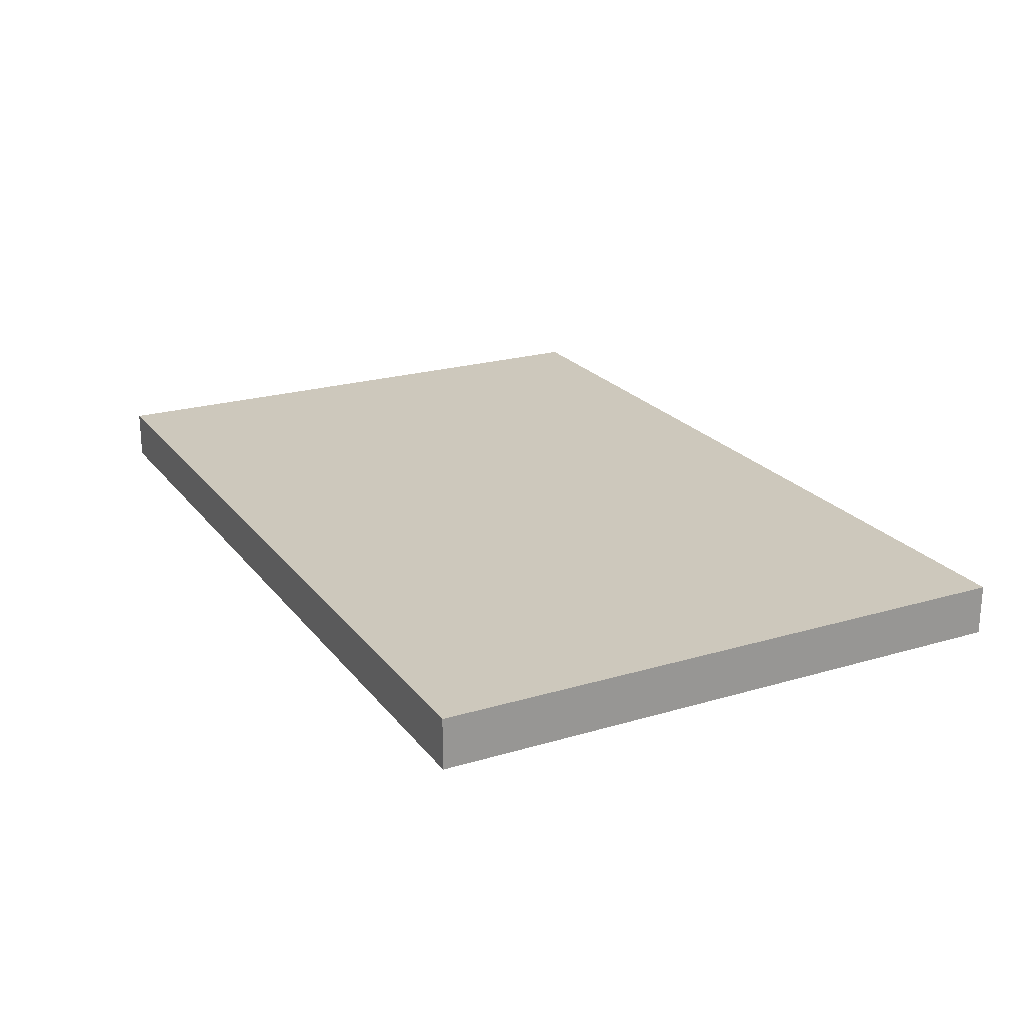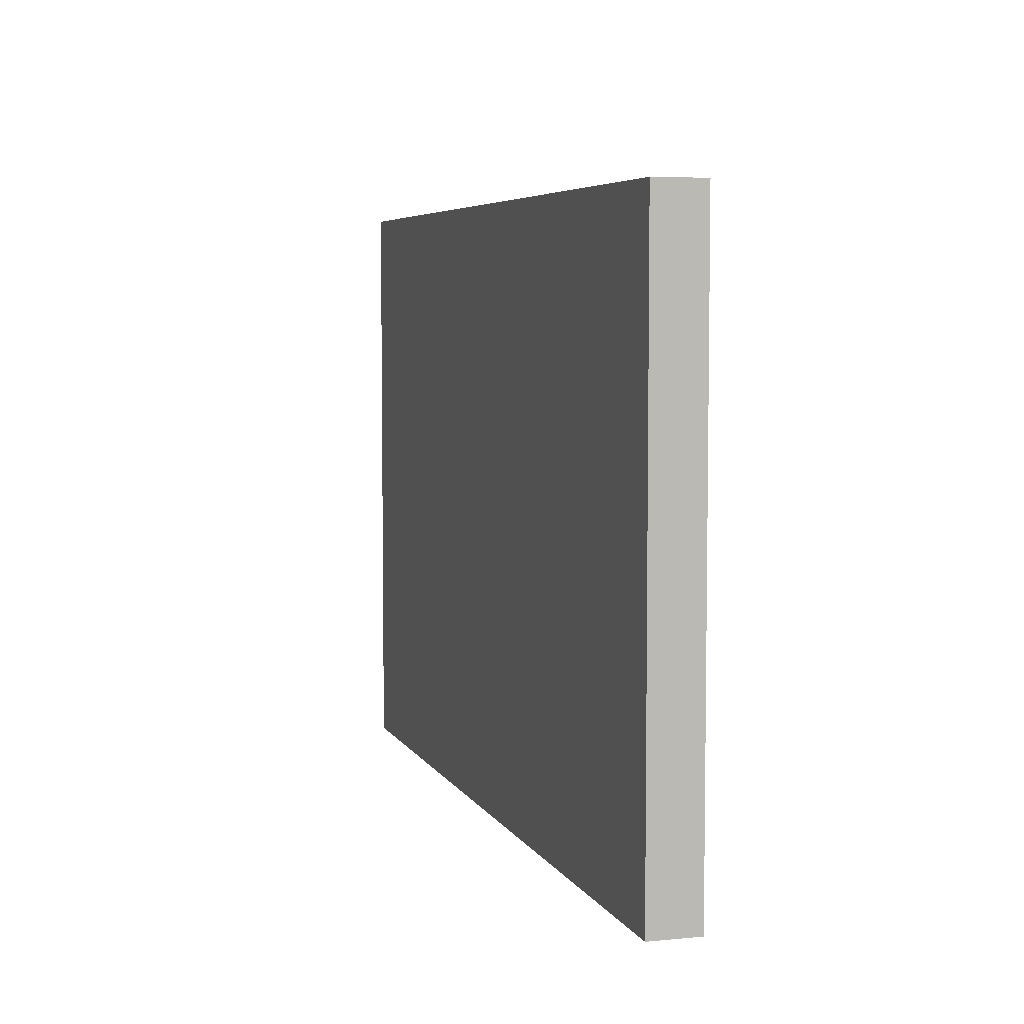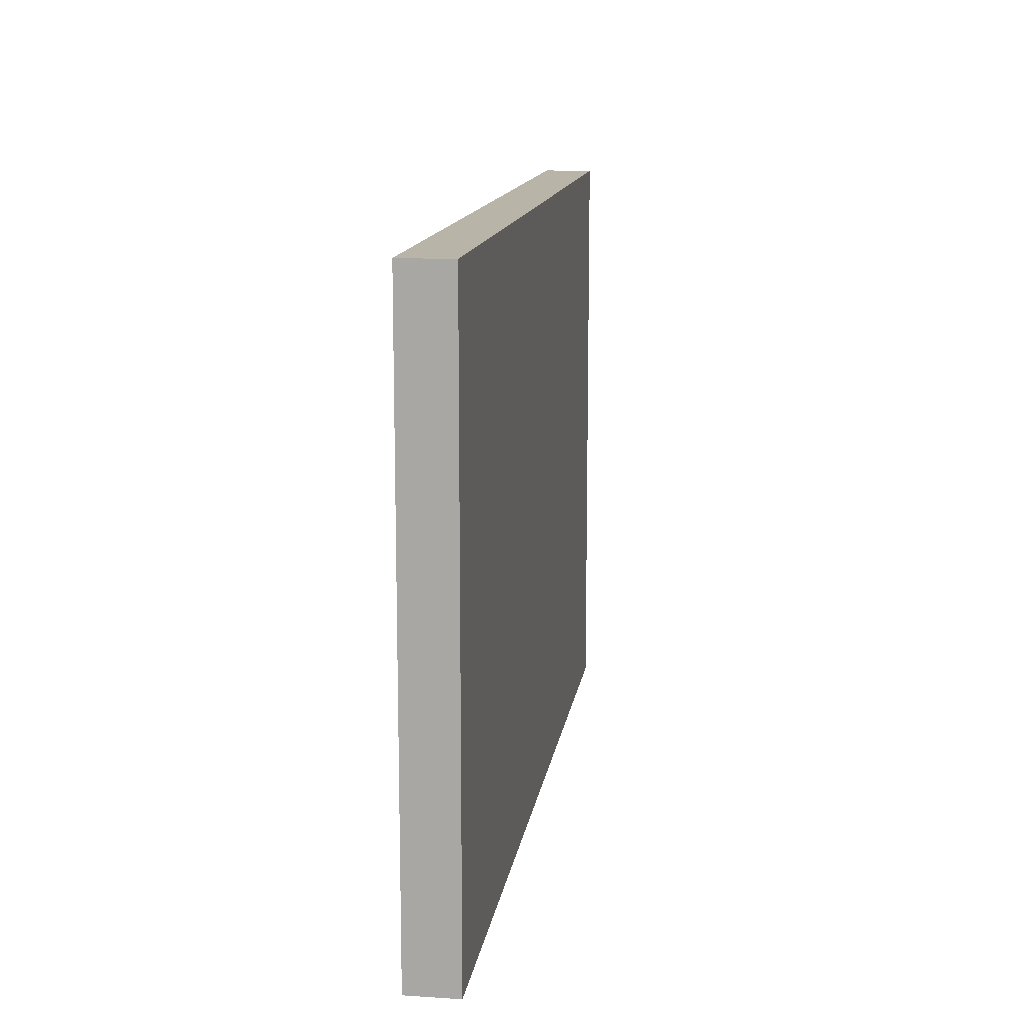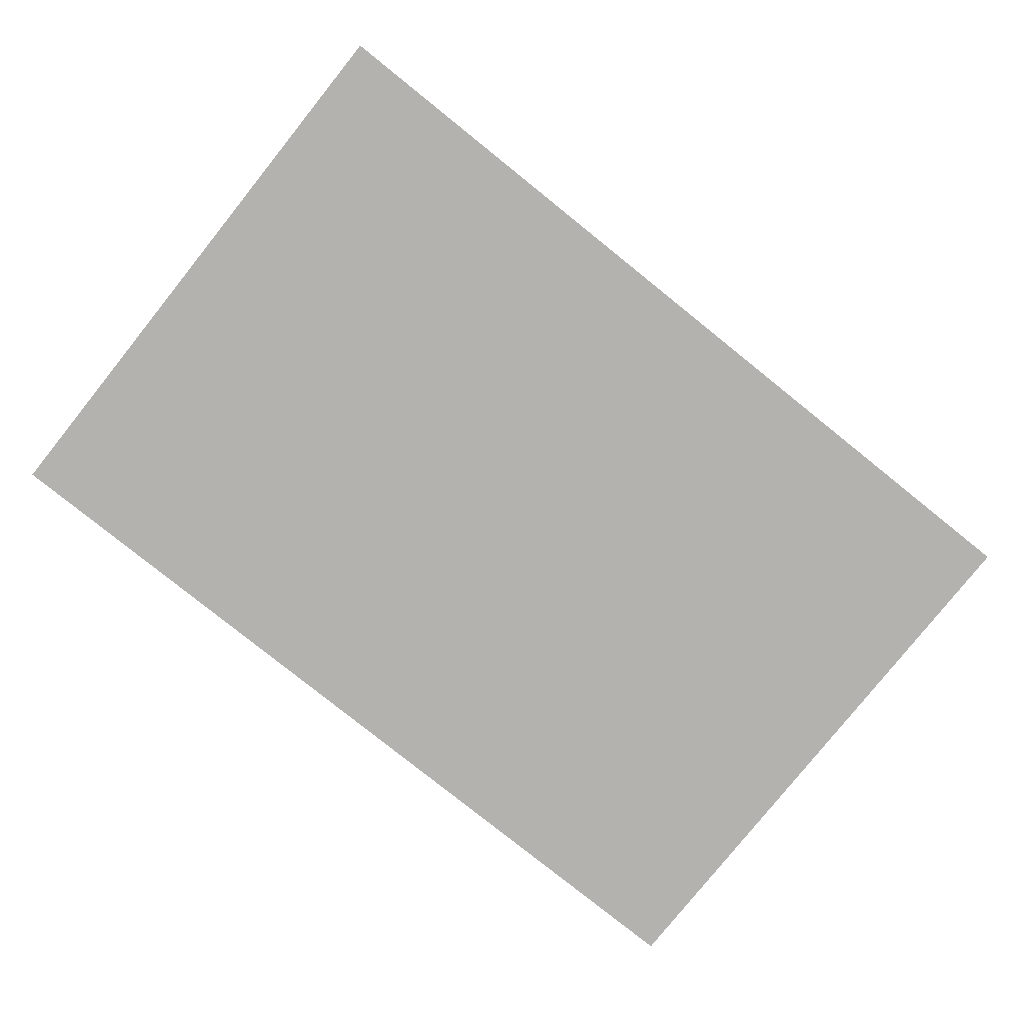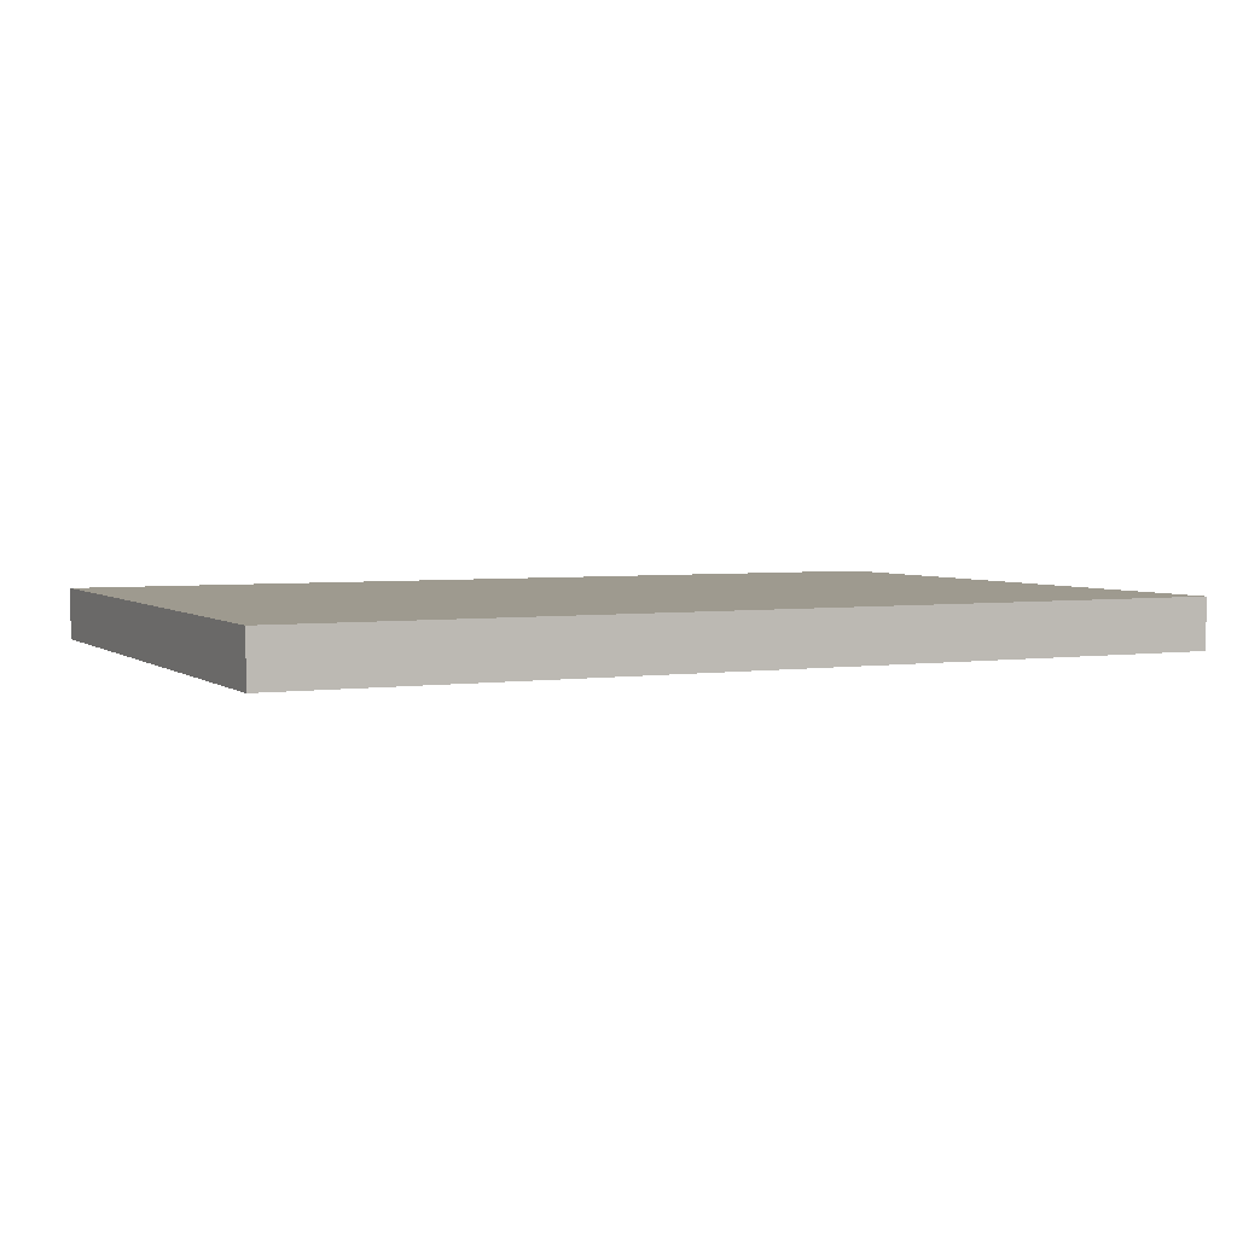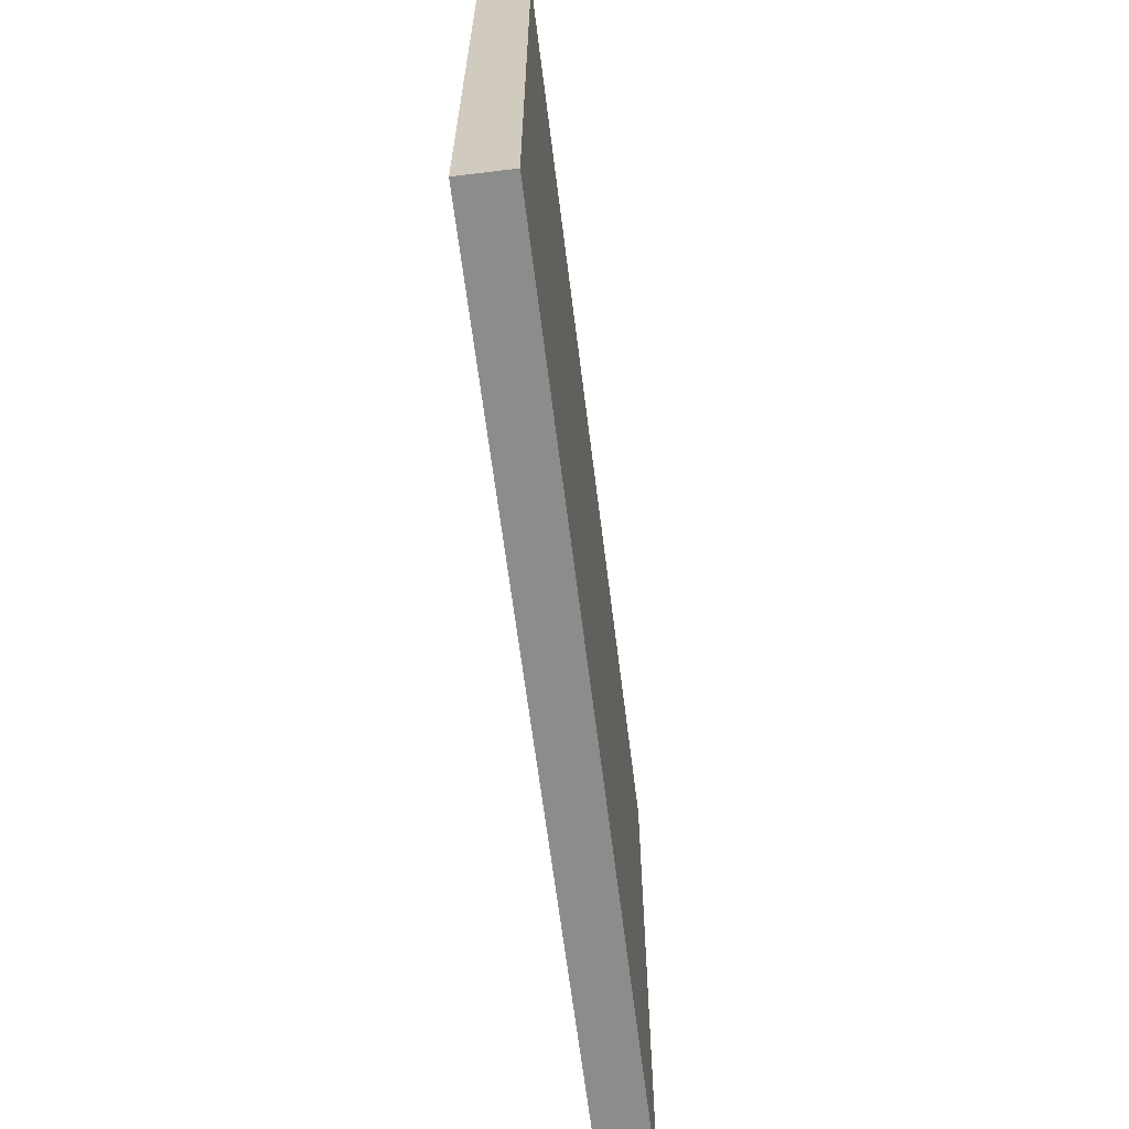
<metadata>
{"format":"obj","ext":"obj","renderer":"f3d","projection":"perspective","resolution":1024,"background":"white","views":[{"elev":22.1,"azim":62.7,"up":"+Z"},{"elev":5.5,"azim":-106.7,"up":"+Y"},{"elev":13.3,"azim":98.3,"up":"+Y"},{"elev":-79.7,"azim":141.3,"up":"+Z"},{"elev":3.7,"azim":154.1,"up":"+Z"},{"elev":-64.3,"azim":97.1,"up":"+Y"}]}
</metadata>
<code>
o
v -0.9 0 0.9
v -0.9 0 0.8
v -0.9 1.2 0.9
v -0.9 1.2 0.8
v 0.9 0 0.9
v 0.9 0 0.8
v 0.9 1.2 0.9
v 0.9 1.2 0.8
v -0.9 0 0.9
v -0.9 1.2 0.9
v -0.6 0.4 0.9
v -0.6 0.8 0.9
v -0.5 0.3 0.9
v -0.5 0.4 0.9
v -0.5 0.5 0.9
v -0.5 0.7 0.9
v -0.5 0.8 0.9
v -0.5 0.9 0.9
v -0.4 0.2 0.9
v -0.4 0.3 0.9
v -0.4 0.4 0.9
v -0.4 0.5 0.9
v -0.4 0.6 0.9
v -0.4 0.8 0.9
v -0.4 0.9 0.9
v -0.4 1 0.9
v -0.3 0.1 0.9
v -0.3 0.2 0.9
v -0.3 0.3 0.9
v -0.3 0.4 0.9
v -0.3 0.5 0.9
v -0.3 0.6 0.9
v -0.3 0.7 0.9
v -0.3 0.9 0.9
v -0.3 1 0.9
v -0.3 1.1 0.9
v -0.2 0.3 0.9
v -0.2 0.5 0.9
v -0.2 0.7 0.9
v -0.2 0.8 0.9
v -0.1 0.3 0.9
v -0.1 0.5 0.9
v -0.1 0.6 0.9
v -0.1 0.7 0.9
v -0.1 0.8 0.9
v -0.1 0.9 0.9
v 0.1 0.3 0.9
v 0.1 0.5 0.9
v 0.1 0.6 0.9
v 0.1 0.7 0.9
v 0.1 0.8 0.9
v 0.1 0.9 0.9
v 0.2 0.3 0.9
v 0.2 0.5 0.9
v 0.2 0.7 0.9
v 0.2 0.8 0.9
v 0.3 0.1 0.9
v 0.3 0.2 0.9
v 0.3 0.3 0.9
v 0.3 0.4 0.9
v 0.3 0.5 0.9
v 0.3 0.6 0.9
v 0.3 0.7 0.9
v 0.3 0.9 0.9
v 0.3 1 0.9
v 0.3 1.1 0.9
v 0.4 0.2 0.9
v 0.4 0.3 0.9
v 0.4 0.4 0.9
v 0.4 0.5 0.9
v 0.4 0.6 0.9
v 0.4 0.8 0.9
v 0.4 0.9 0.9
v 0.4 1 0.9
v 0.5 0.3 0.9
v 0.5 0.4 0.9
v 0.5 0.5 0.9
v 0.5 0.7 0.9
v 0.5 0.8 0.9
v 0.5 0.9 0.9
v 0.6 0.4 0.9
v 0.6 0.8 0.9
v 0.9 0 0.9
v 0.9 1.2 0.9
v -0.9 0 0.8
v -0.9 1.2 0.8
v -0.6 0.4 0.8
v -0.6 0.8 0.8
v -0.5 0.3 0.8
v -0.5 0.4 0.8
v -0.5 0.5 0.8
v -0.5 0.7 0.8
v -0.5 0.8 0.8
v -0.5 0.9 0.8
v -0.4 0.2 0.8
v -0.4 0.3 0.8
v -0.4 0.4 0.8
v -0.4 0.5 0.8
v -0.4 0.6 0.8
v -0.4 0.8 0.8
v -0.4 0.9 0.8
v -0.4 1 0.8
v -0.3 0.1 0.8
v -0.3 0.2 0.8
v -0.3 0.3 0.8
v -0.3 0.4 0.8
v -0.3 0.5 0.8
v -0.3 0.6 0.8
v -0.3 0.7 0.8
v -0.3 0.9 0.8
v -0.3 1 0.8
v -0.3 1.1 0.8
v -0.2 0.3 0.8
v -0.2 0.5 0.8
v -0.2 0.7 0.8
v -0.2 0.8 0.8
v -0.1 0.3 0.8
v -0.1 0.5 0.8
v -0.1 0.6 0.8
v -0.1 0.7 0.8
v -0.1 0.8 0.8
v -0.1 0.9 0.8
v 0.1 0.3 0.8
v 0.1 0.5 0.8
v 0.1 0.6 0.8
v 0.1 0.7 0.8
v 0.1 0.8 0.8
v 0.1 0.9 0.8
v 0.2 0.3 0.8
v 0.2 0.5 0.8
v 0.2 0.7 0.8
v 0.2 0.8 0.8
v 0.3 0.1 0.8
v 0.3 0.2 0.8
v 0.3 0.3 0.8
v 0.3 0.4 0.8
v 0.3 0.5 0.8
v 0.3 0.6 0.8
v 0.3 0.7 0.8
v 0.3 0.9 0.8
v 0.3 1 0.8
v 0.3 1.1 0.8
v 0.4 0.2 0.8
v 0.4 0.3 0.8
v 0.4 0.4 0.8
v 0.4 0.5 0.8
v 0.4 0.6 0.8
v 0.4 0.8 0.8
v 0.4 0.9 0.8
v 0.4 1 0.8
v 0.5 0.3 0.8
v 0.5 0.4 0.8
v 0.5 0.5 0.8
v 0.5 0.7 0.8
v 0.5 0.8 0.8
v 0.5 0.9 0.8
v 0.6 0.4 0.8
v 0.6 0.8 0.8
v 0.9 0 0.8
v 0.9 1.2 0.8
v -0.9 0 0.9
v 0.9 0 0.9
v -0.9 0 0.8
v 0.9 0 0.8
v -0.9 1.2 0.9
v 0.9 1.2 0.9
v -0.9 1.2 0.8
v 0.9 1.2 0.8
f 3 2 1
f 4 2 3
f 5 6 7
f 7 6 8
f 11 10 9
f 12 10 11
f 13 11 9
f 14 12 11
f 14 11 13
f 15 12 14
f 16 12 15
f 17 10 12
f 17 12 16
f 18 10 17
f 19 13 9
f 20 14 13
f 20 13 19
f 21 15 14
f 21 14 20
f 22 16 15
f 22 15 21
f 23 16 22
f 24 17 16
f 24 18 17
f 25 10 18
f 25 18 24
f 26 10 25
f 27 19 9
f 28 20 19
f 28 19 27
f 29 21 20
f 29 20 28
f 30 22 21
f 30 21 29
f 31 23 22
f 31 22 30
f 32 16 23
f 32 23 31
f 33 24 16
f 33 16 32
f 33 25 24
f 34 26 25
f 34 25 33
f 35 10 26
f 35 26 34
f 36 10 35
f 37 31 30
f 37 30 29
f 37 29 28
f 38 32 31
f 38 31 37
f 39 34 33
f 39 35 34
f 39 33 32
f 40 35 39
f 41 37 28
f 41 38 37
f 42 32 38
f 42 38 41
f 43 39 32
f 43 32 42
f 44 40 39
f 44 39 43
f 45 35 40
f 45 40 44
f 46 35 45
f 47 41 28
f 47 42 41
f 48 44 43
f 48 42 47
f 48 43 42
f 48 45 44
f 48 46 45
f 49 46 48
f 50 46 49
f 51 46 50
f 52 35 46
f 52 46 51
f 53 47 28
f 53 48 47
f 53 49 48
f 54 49 53
f 55 51 50
f 55 50 49
f 56 52 51
f 56 51 55
f 57 28 27
f 57 27 9
f 58 54 53
f 58 28 57
f 58 53 28
f 59 54 58
f 60 54 59
f 61 49 54
f 61 54 60
f 62 56 55
f 62 49 61
f 62 55 49
f 63 56 62
f 64 52 56
f 64 56 63
f 64 35 52
f 65 36 35
f 65 35 64
f 66 10 36
f 66 36 65
f 67 59 58
f 67 58 57
f 68 60 59
f 68 59 67
f 69 61 60
f 69 60 68
f 70 62 61
f 70 61 69
f 71 63 62
f 71 62 70
f 72 64 63
f 73 65 64
f 73 64 72
f 74 66 65
f 74 65 73
f 75 69 68
f 75 68 67
f 76 70 69
f 76 69 75
f 77 71 70
f 77 70 76
f 78 72 63
f 78 71 77
f 78 63 71
f 79 73 72
f 79 72 78
f 80 74 73
f 80 73 79
f 81 79 78
f 81 77 76
f 81 76 75
f 81 78 77
f 82 80 79
f 82 79 81
f 83 75 67
f 83 67 57
f 83 82 81
f 83 81 75
f 83 57 9
f 84 80 82
f 84 82 83
f 84 66 74
f 84 74 80
f 84 10 66
f 85 86 87
f 87 86 88
f 85 87 89
f 87 88 90
f 89 87 90
f 90 88 91
f 91 88 92
f 88 86 93
f 92 88 93
f 93 86 94
f 85 89 95
f 89 90 96
f 95 89 96
f 90 91 97
f 96 90 97
f 91 92 98
f 97 91 98
f 98 92 99
f 92 93 100
f 93 94 100
f 94 86 101
f 100 94 101
f 101 86 102
f 85 95 103
f 95 96 104
f 103 95 104
f 96 97 105
f 104 96 105
f 97 98 106
f 105 97 106
f 98 99 107
f 106 98 107
f 99 92 108
f 107 99 108
f 92 100 109
f 108 92 109
f 100 101 109
f 101 102 110
f 109 101 110
f 102 86 111
f 110 102 111
f 111 86 112
f 106 107 113
f 105 106 113
f 104 105 113
f 107 108 114
f 113 107 114
f 109 110 115
f 110 111 115
f 108 109 115
f 115 111 116
f 104 113 117
f 113 114 117
f 114 108 118
f 117 114 118
f 108 115 119
f 118 108 119
f 115 116 120
f 119 115 120
f 116 111 121
f 120 116 121
f 121 111 122
f 104 117 123
f 117 118 123
f 119 120 124
f 123 118 124
f 118 119 124
f 120 121 124
f 121 122 124
f 124 122 125
f 125 122 126
f 126 122 127
f 122 111 128
f 127 122 128
f 104 123 129
f 123 124 129
f 124 125 129
f 129 125 130
f 126 127 131
f 125 126 131
f 127 128 132
f 131 127 132
f 103 104 133
f 85 103 133
f 129 130 134
f 133 104 134
f 104 129 134
f 134 130 135
f 135 130 136
f 130 125 137
f 136 130 137
f 131 132 138
f 137 125 138
f 125 131 138
f 138 132 139
f 132 128 140
f 139 132 140
f 128 111 140
f 111 112 141
f 140 111 141
f 112 86 142
f 141 112 142
f 134 135 143
f 133 134 143
f 135 136 144
f 143 135 144
f 136 137 145
f 144 136 145
f 137 138 146
f 145 137 146
f 138 139 147
f 146 138 147
f 139 140 148
f 140 141 149
f 148 140 149
f 141 142 150
f 149 141 150
f 144 145 151
f 143 144 151
f 145 146 152
f 151 145 152
f 146 147 153
f 152 146 153
f 139 148 154
f 153 147 154
f 147 139 154
f 148 149 155
f 154 148 155
f 149 150 156
f 155 149 156
f 154 155 157
f 152 153 157
f 151 152 157
f 153 154 157
f 155 156 158
f 157 155 158
f 143 151 159
f 133 143 159
f 157 158 159
f 151 157 159
f 85 133 159
f 158 156 160
f 159 158 160
f 150 142 160
f 156 150 160
f 142 86 160
f 163 162 161
f 164 162 163
f 165 166 167
f 167 166 168

</code>
